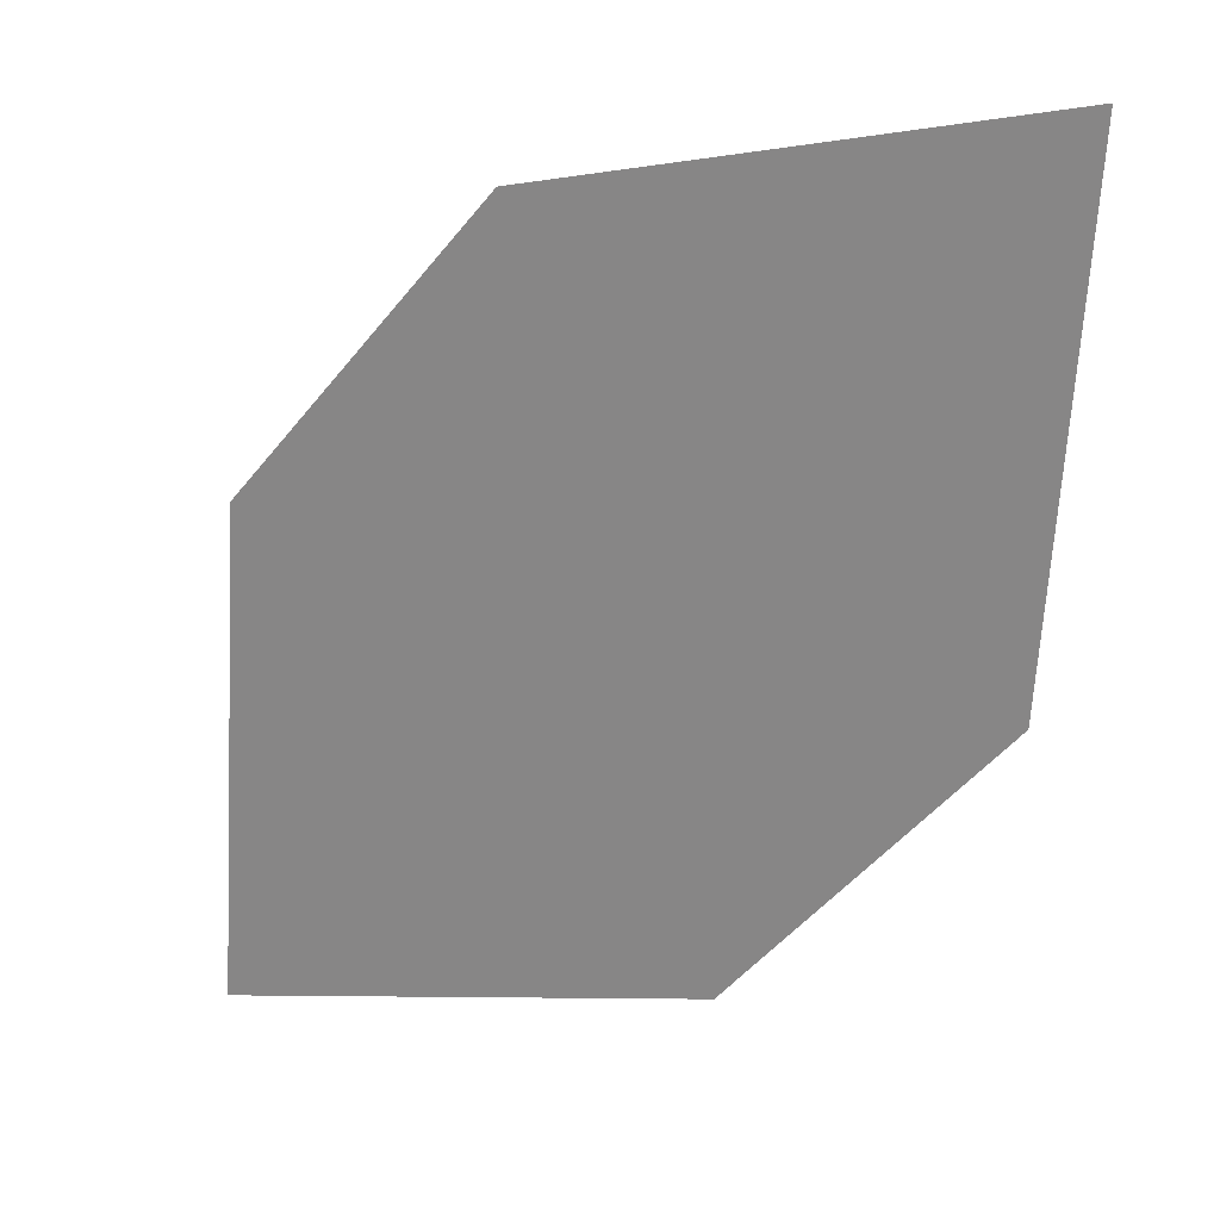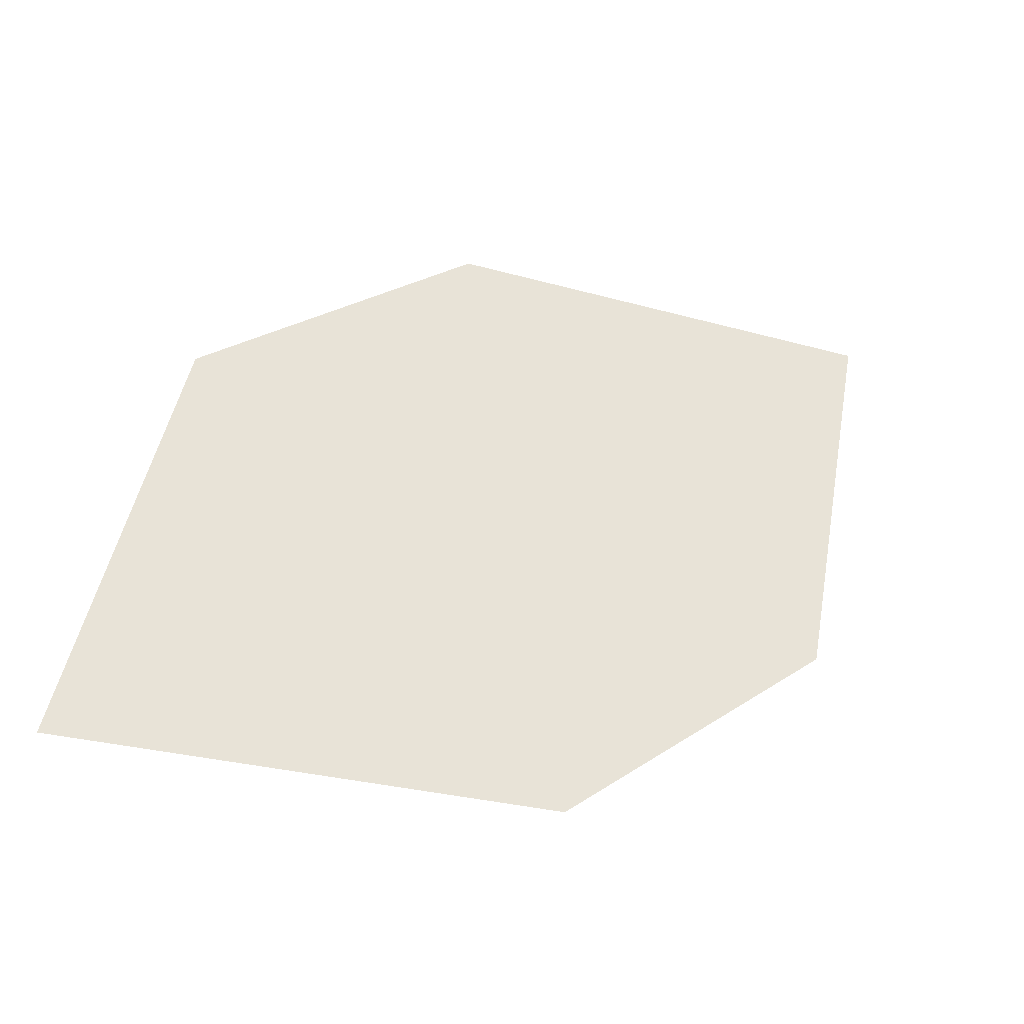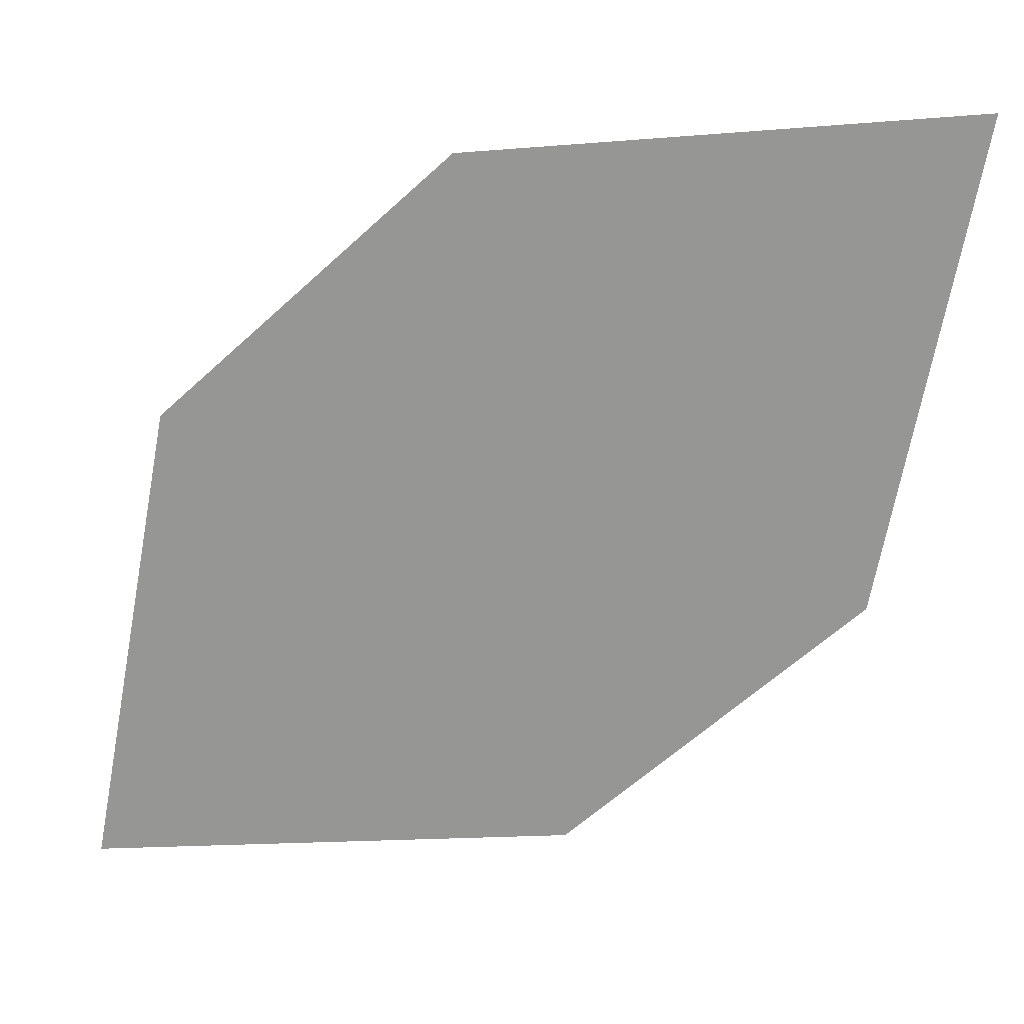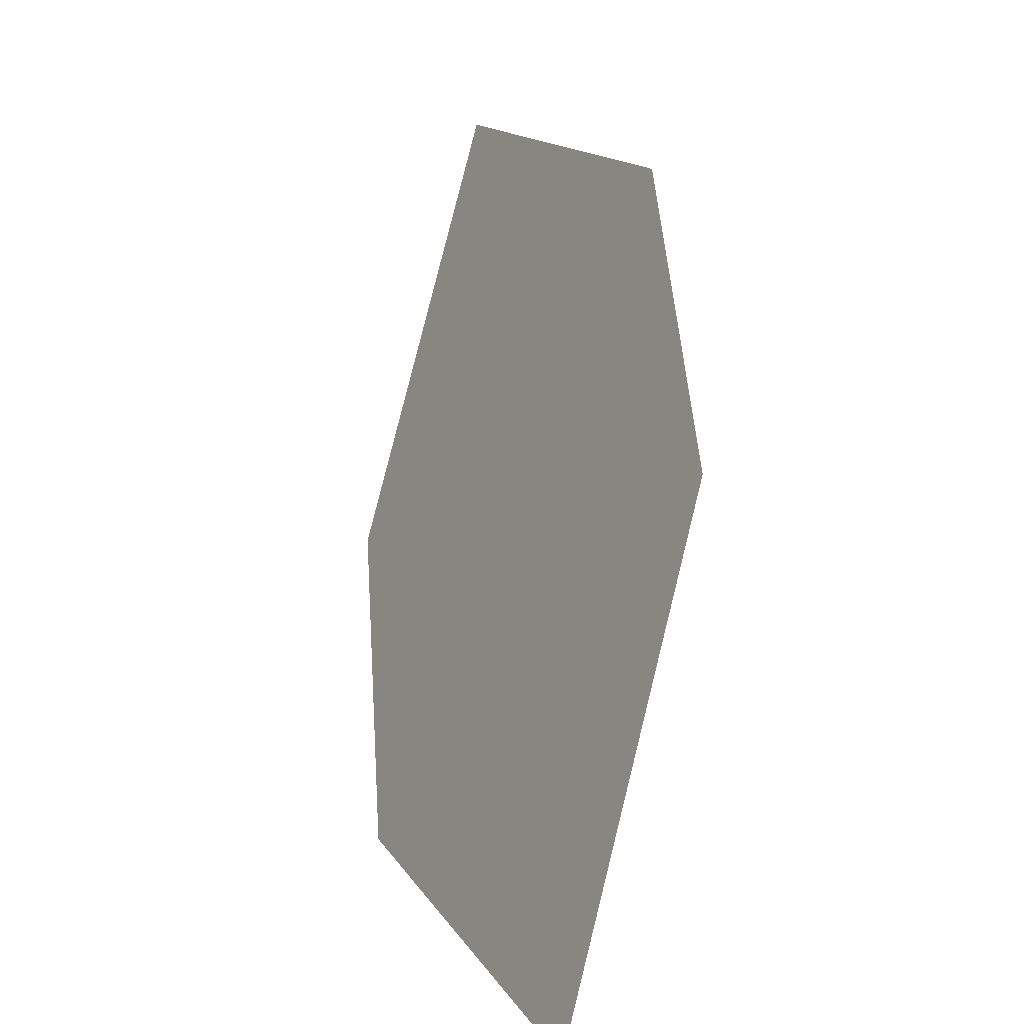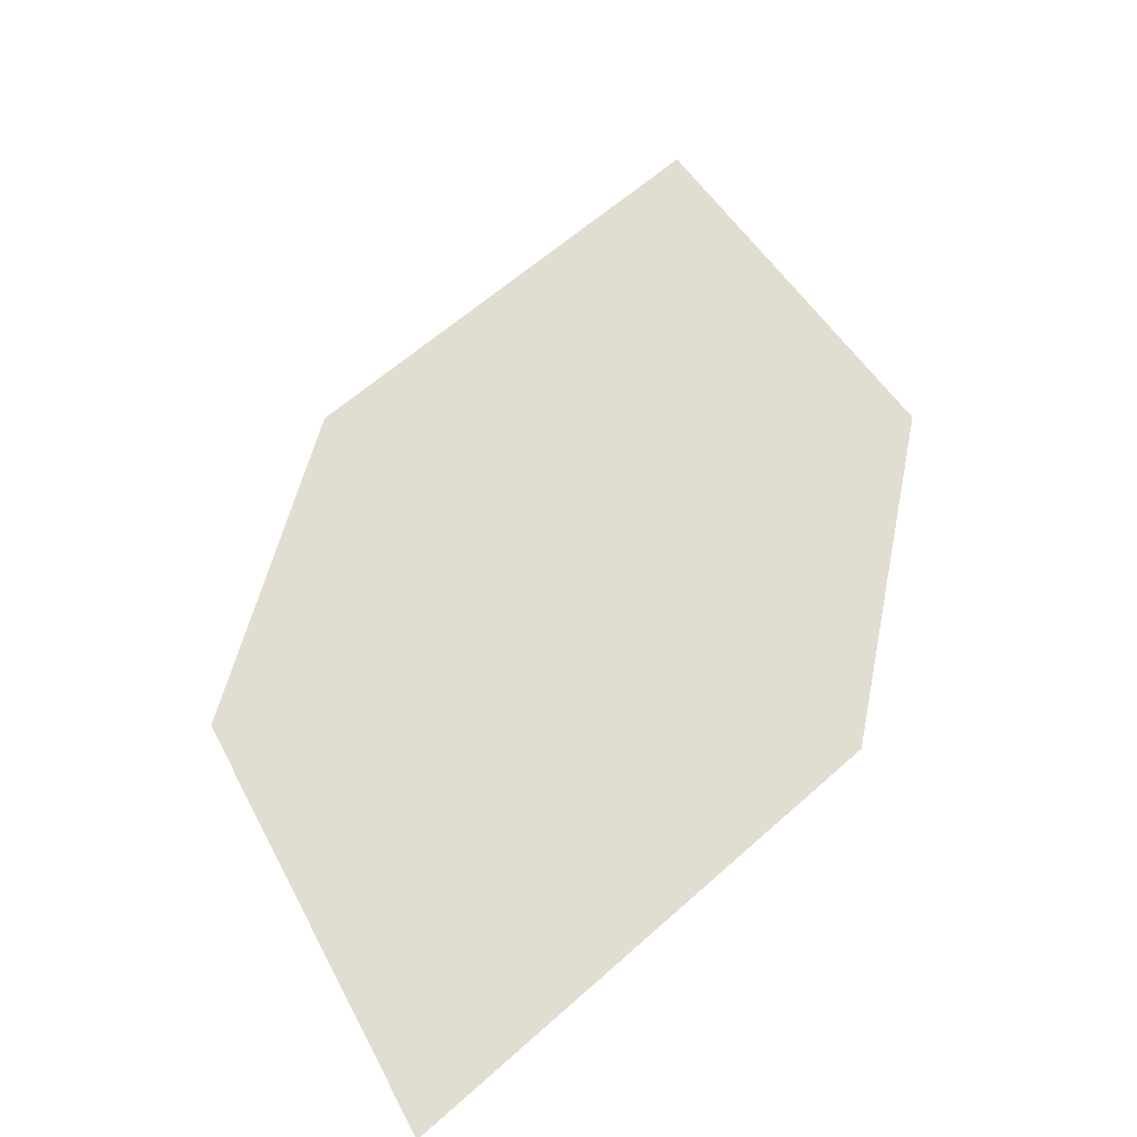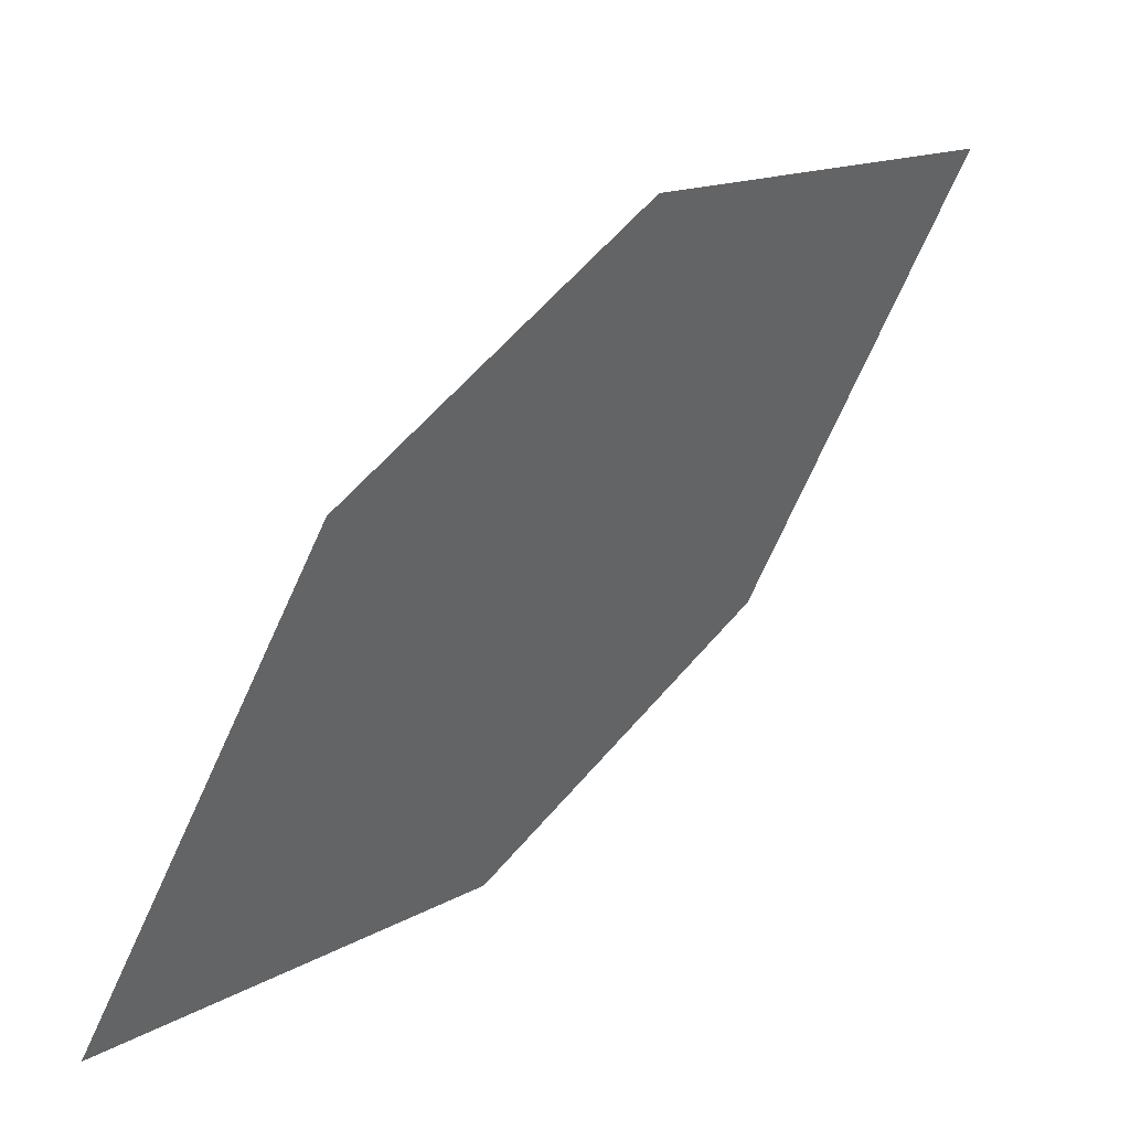
<metadata>
{"format":"obj","ext":"obj","renderer":"f3d","projection":"perspective","resolution":1024,"background":"white","views":[{"elev":-0.6,"azim":-170.5,"up":"+Y"},{"elev":61.3,"azim":97.5,"up":"+Z"},{"elev":-0.3,"azim":172.0,"up":"+Y"},{"elev":11.5,"azim":52.9,"up":"+Y"},{"elev":23.4,"azim":-118.8,"up":"+Z"},{"elev":10.9,"azim":112.7,"up":"+Y"}]}
</metadata>
<code>
o leaves.091
v 0.004122 -0.1141 1.067
v 0.01133 -0.1654 1.09
v 0.09605 -0.1951 1.125
v 0.0582 -0.1169 1.083
v 0.08884 -0.1439 1.103
v 0.04197 -0.1924 1.109
f 1 2 6 3
f 1 3 5 4

</code>
